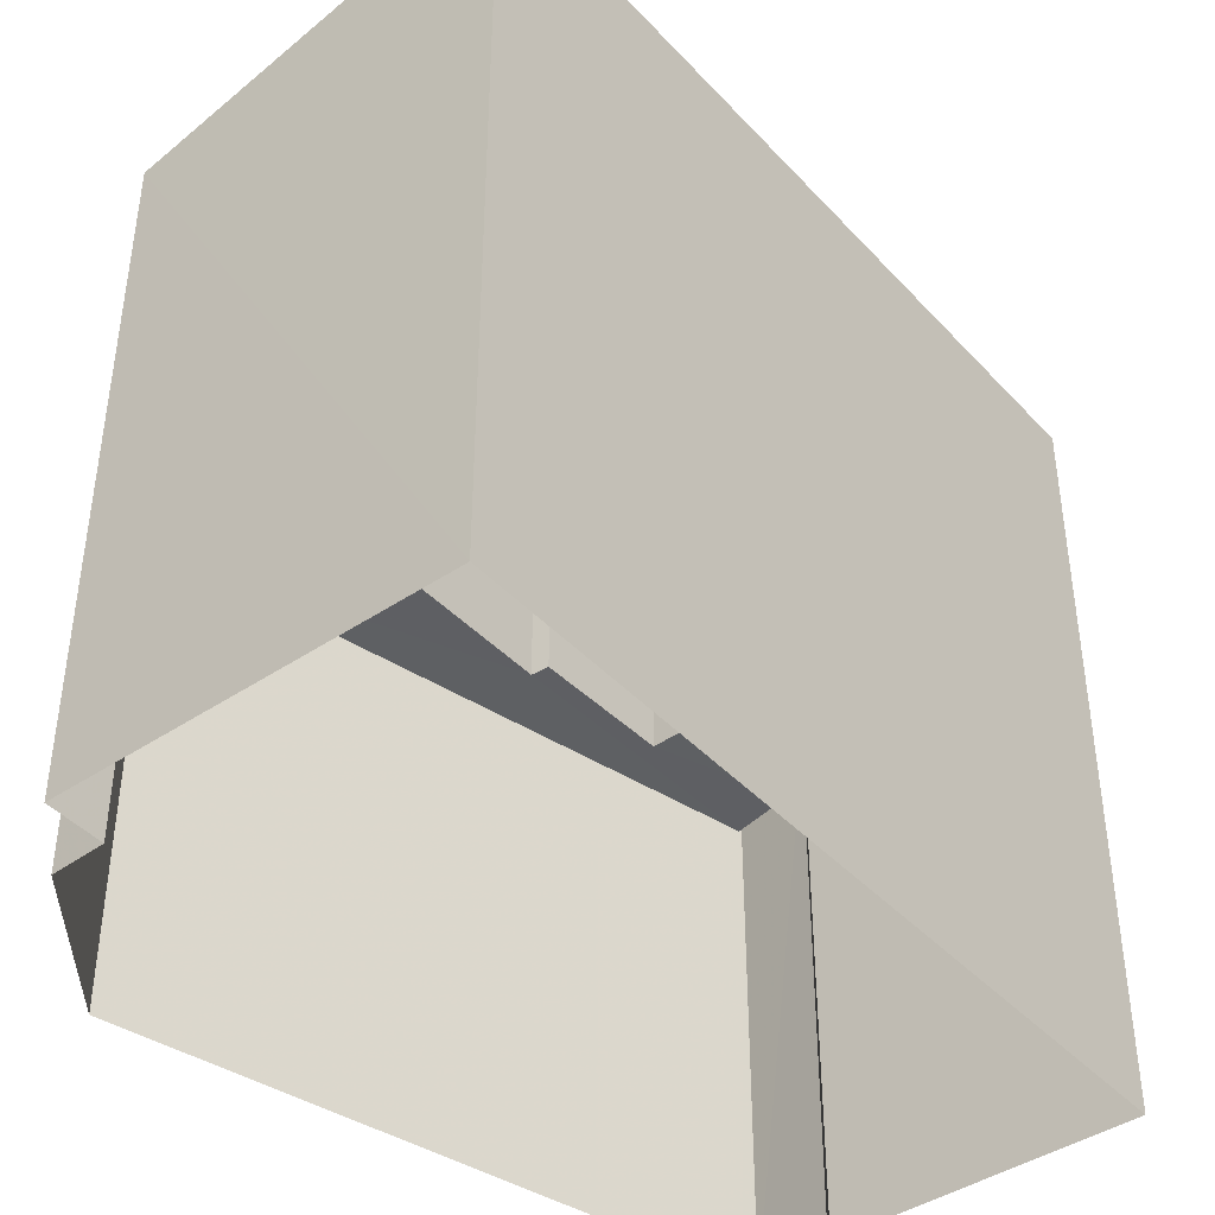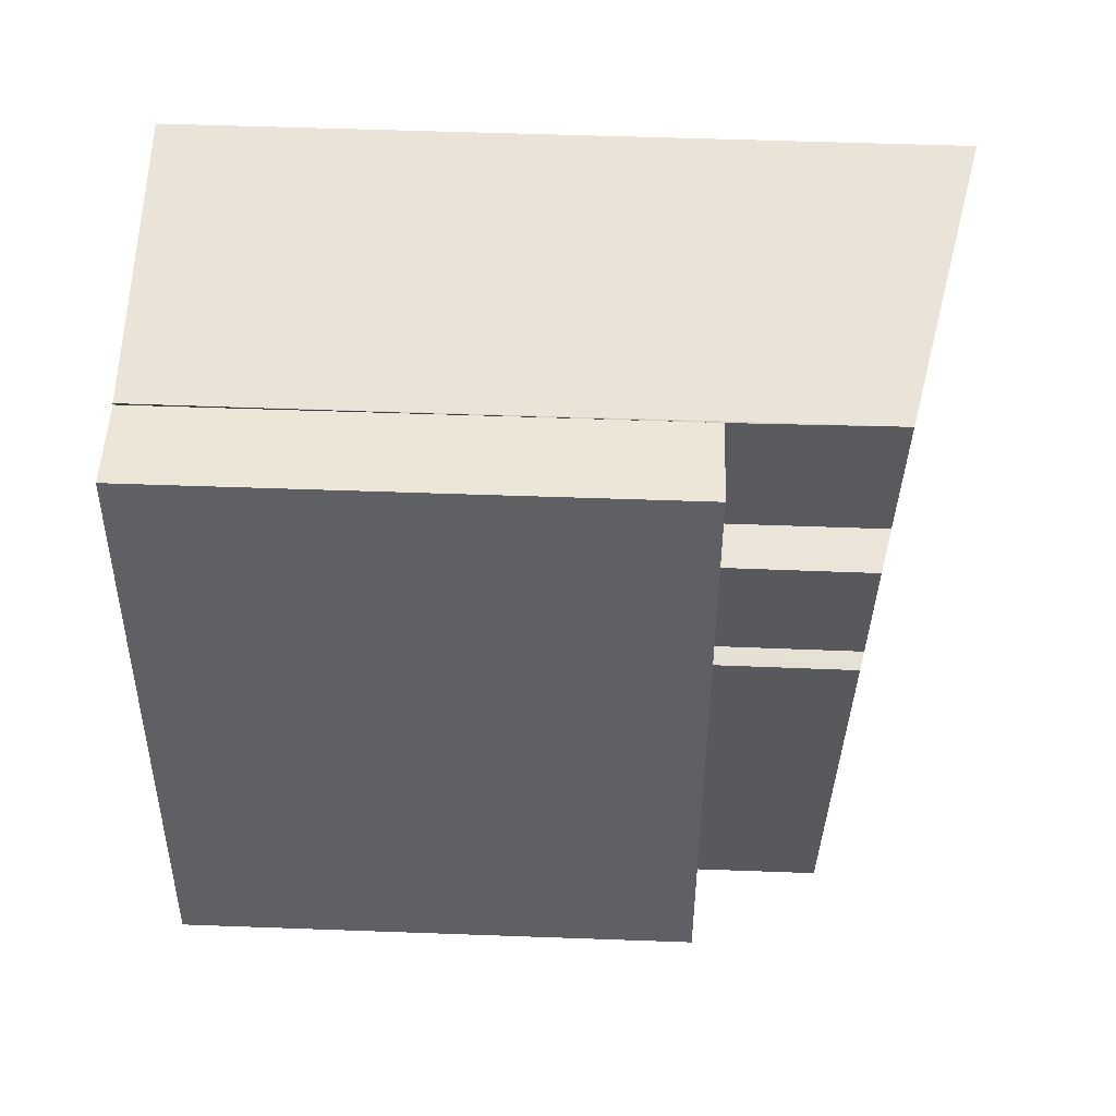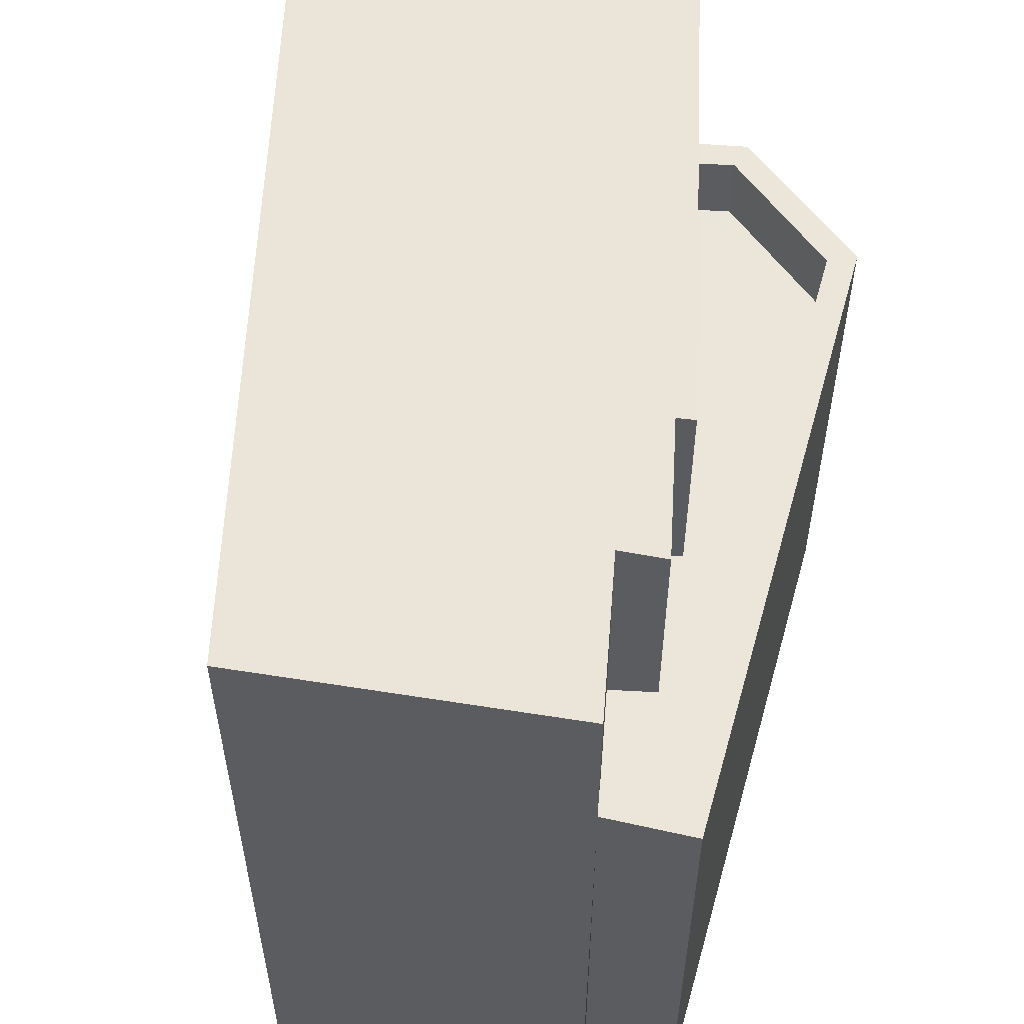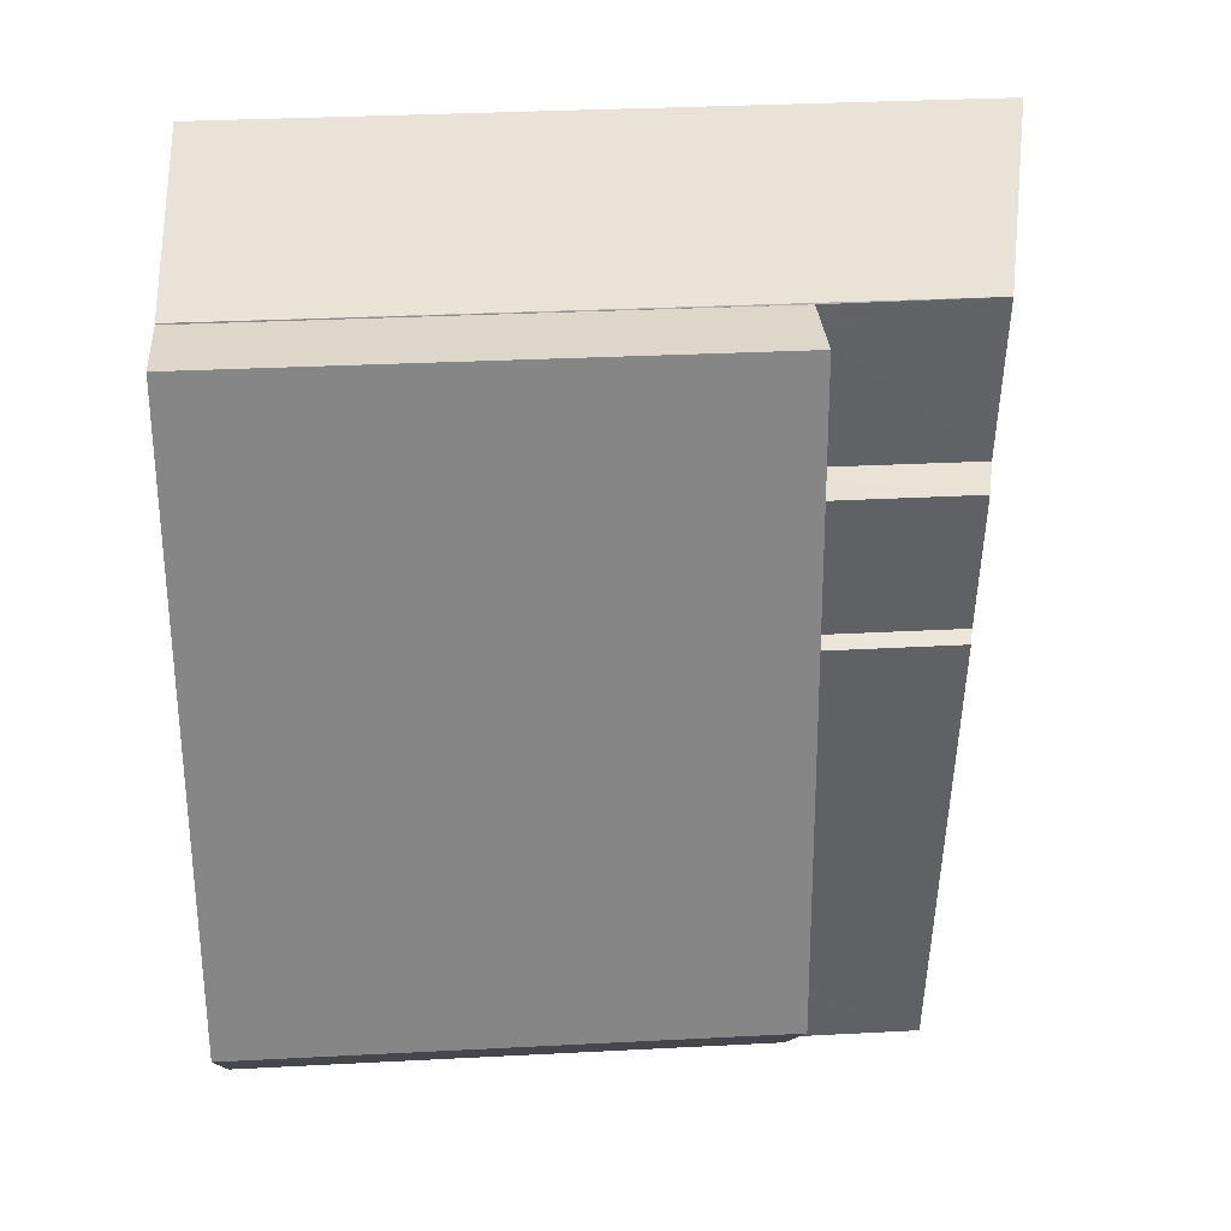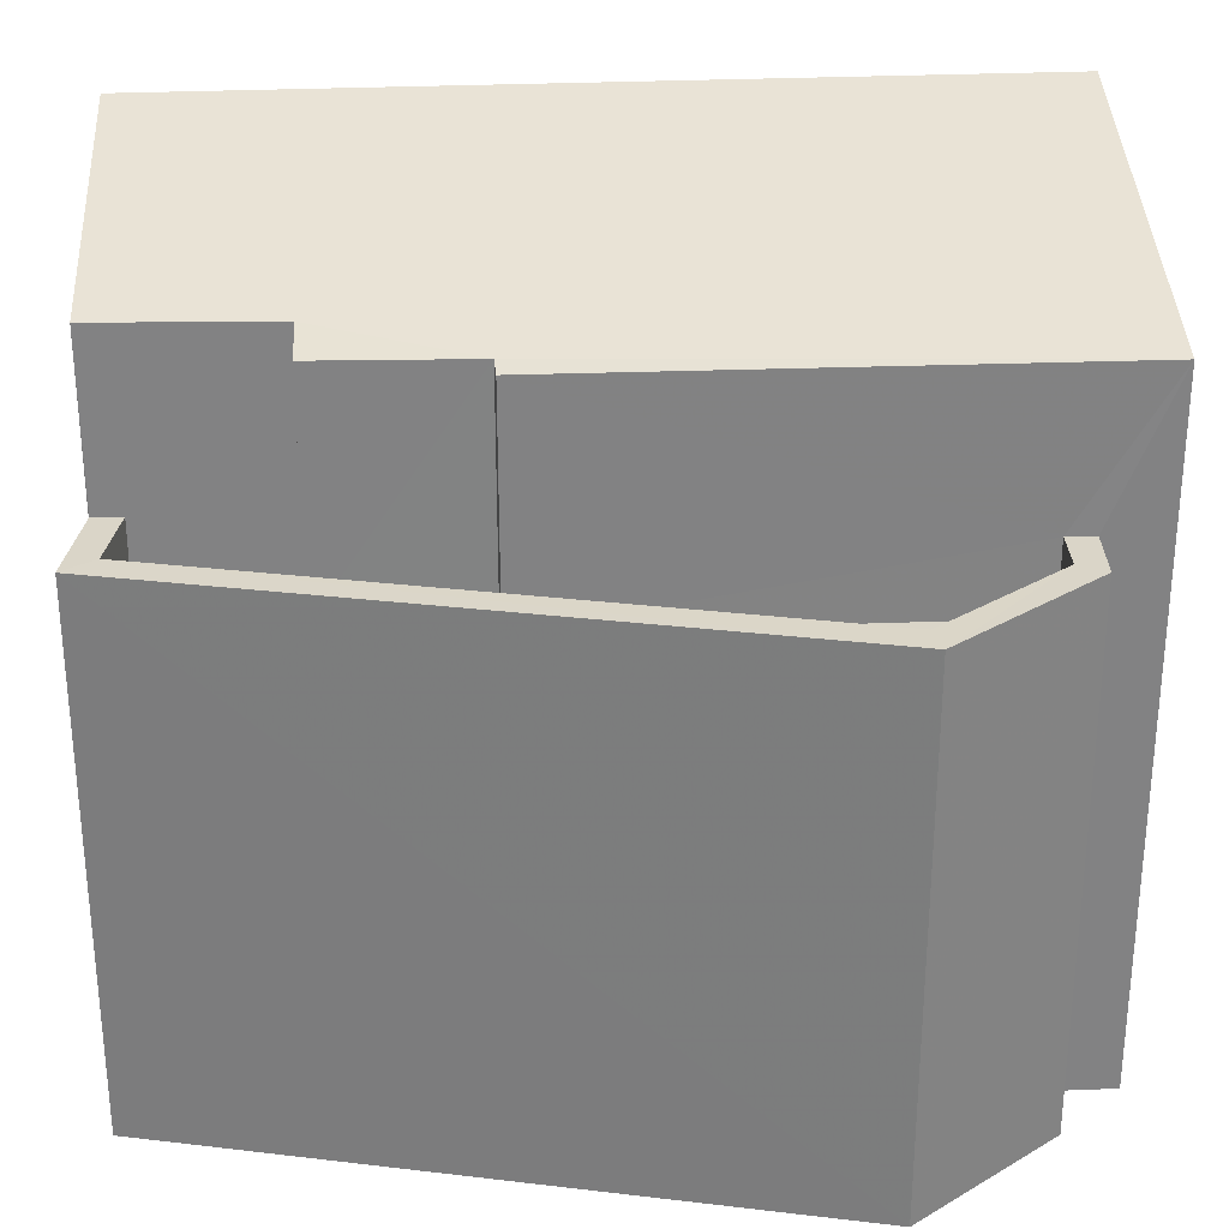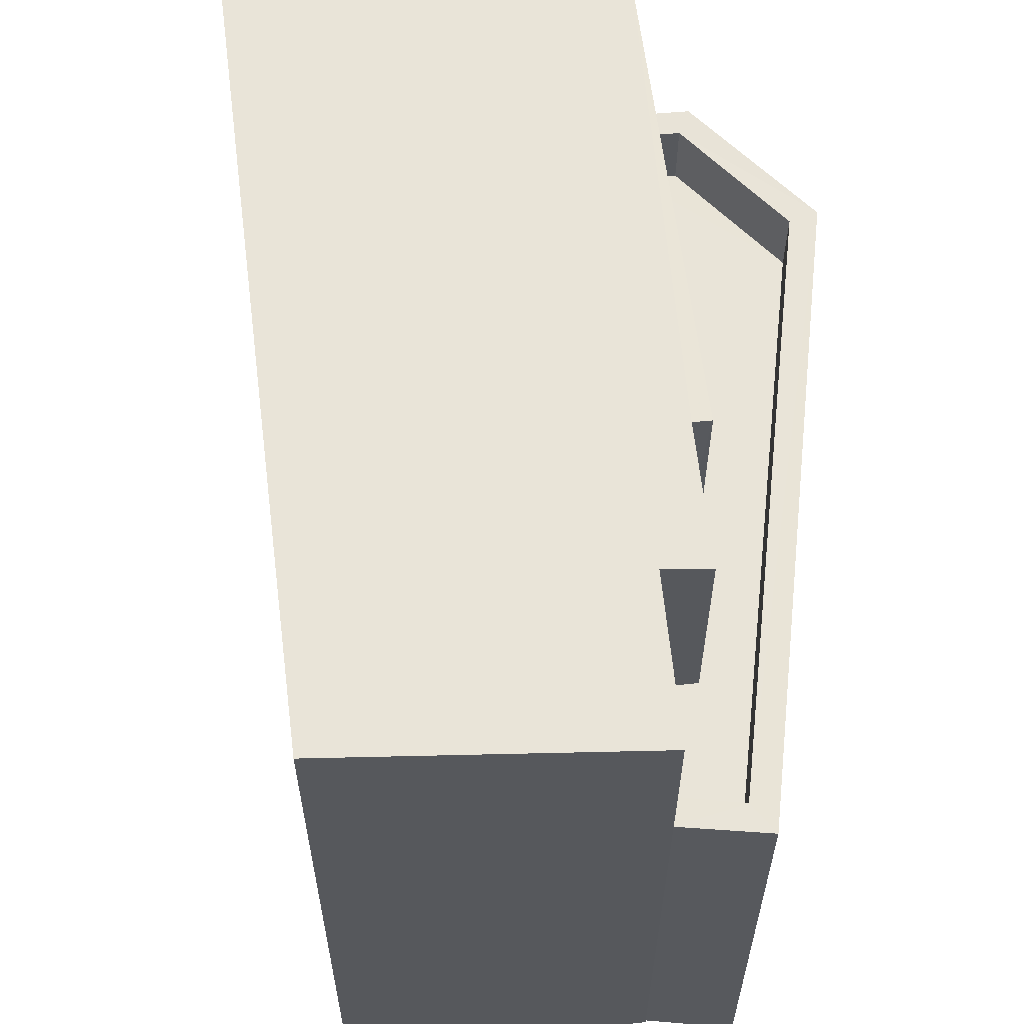
<metadata>
{"format":"obj","ext":"obj","renderer":"f3d","projection":"perspective","resolution":1024,"background":"white","views":[{"elev":-41.9,"azim":48.3,"up":"+Z"},{"elev":51.4,"azim":-87.7,"up":"+Y"},{"elev":56.1,"azim":-168.2,"up":"+Z"},{"elev":32.0,"azim":-94.3,"up":"+Y"},{"elev":29.4,"azim":-84.0,"up":"+Z"},{"elev":60.6,"azim":-177.6,"up":"+Z"}]}
</metadata>
<code>
v -8.873e+04 -9.997e+04 3.075
v -8.873e+04 -9.997e+04 3.075
v -8.872e+04 -9.997e+04 3.075
v -8.873e+04 -9.996e+04 3.074
v -8.873e+04 -9.997e+04 3.075
v -8.873e+04 -9.996e+04 3.075
v -8.873e+04 -9.996e+04 3.074
v -8.873e+04 -9.996e+04 3.074
v -8.873e+04 -9.996e+04 3.074
v -8.873e+04 -9.996e+04 10.7
v -8.873e+04 -9.997e+04 10.69
v -8.873e+04 -9.996e+04 10.75
v -8.872e+04 -9.997e+04 11.64
v -8.873e+04 -9.996e+04 10.76
v -8.873e+04 -9.996e+04 10.87
v -8.873e+04 -9.996e+04 11.64
v -8.873e+04 -9.996e+04 10.89
v -8.873e+04 -9.996e+04 9.054
v -8.873e+04 -9.996e+04 9.054
v -8.873e+04 -9.996e+04 9.054
v -8.873e+04 -9.996e+04 9.054
v -8.873e+04 -9.997e+04 9.055
v -8.873e+04 -9.997e+04 9.055
v -8.873e+04 -9.997e+04 9.055
v -8.873e+04 -9.997e+04 9.055
v -8.873e+04 -9.996e+04 9.055
v -8.873e+04 -9.996e+04 9.055
v -8.873e+04 -9.997e+04 8.255
v -8.873e+04 -9.997e+04 8.255
v -8.873e+04 -9.996e+04 8.255
v -8.873e+04 -9.996e+04 8.254
v -8.873e+04 -9.996e+04 8.254
v -8.873e+04 -9.996e+04 8.254
v -8.873e+04 -9.996e+04 8.254
v -8.873e+04 -9.996e+04 8.254
v -8.873e+04 -9.996e+04 8.254
f 1 2 3
f 3 2 4
f 2 5 6
f 4 7 8
f 9 7 6
f 4 2 7
f 7 2 6
f 10 11 12
f 11 13 12
f 14 12 15
f 12 13 16
f 15 16 17
f 15 12 16
f 18 19 20
f 19 21 20
f 22 23 24
f 25 22 24
f 20 21 26
f 25 24 26
f 27 20 26
f 24 27 26
f 28 29 30
f 30 31 32
f 33 34 35
f 32 34 33
f 31 36 34
f 29 31 30
f 32 31 34
f 18 20 32
f 33 18 32
f 27 28 30
f 27 24 28
f 34 36 12
f 14 34 12
f 23 10 31
f 10 23 11
f 11 22 1
f 31 29 23
f 1 22 2
f 23 22 11
f 11 1 3
f 13 11 3
f 17 4 8
f 17 16 4
f 36 31 10
f 12 36 10
f 13 3 4
f 16 13 4
f 21 9 6
f 26 21 6
f 2 25 5
f 2 22 25
f 33 35 18
f 7 19 8
f 35 15 18
f 8 19 17
f 18 15 17
f 19 18 17
f 20 30 32
f 20 27 30
f 35 34 14
f 15 35 14
f 25 6 5
f 25 26 6
f 9 21 19
f 7 9 19
f 29 28 24
f 23 29 24

</code>
